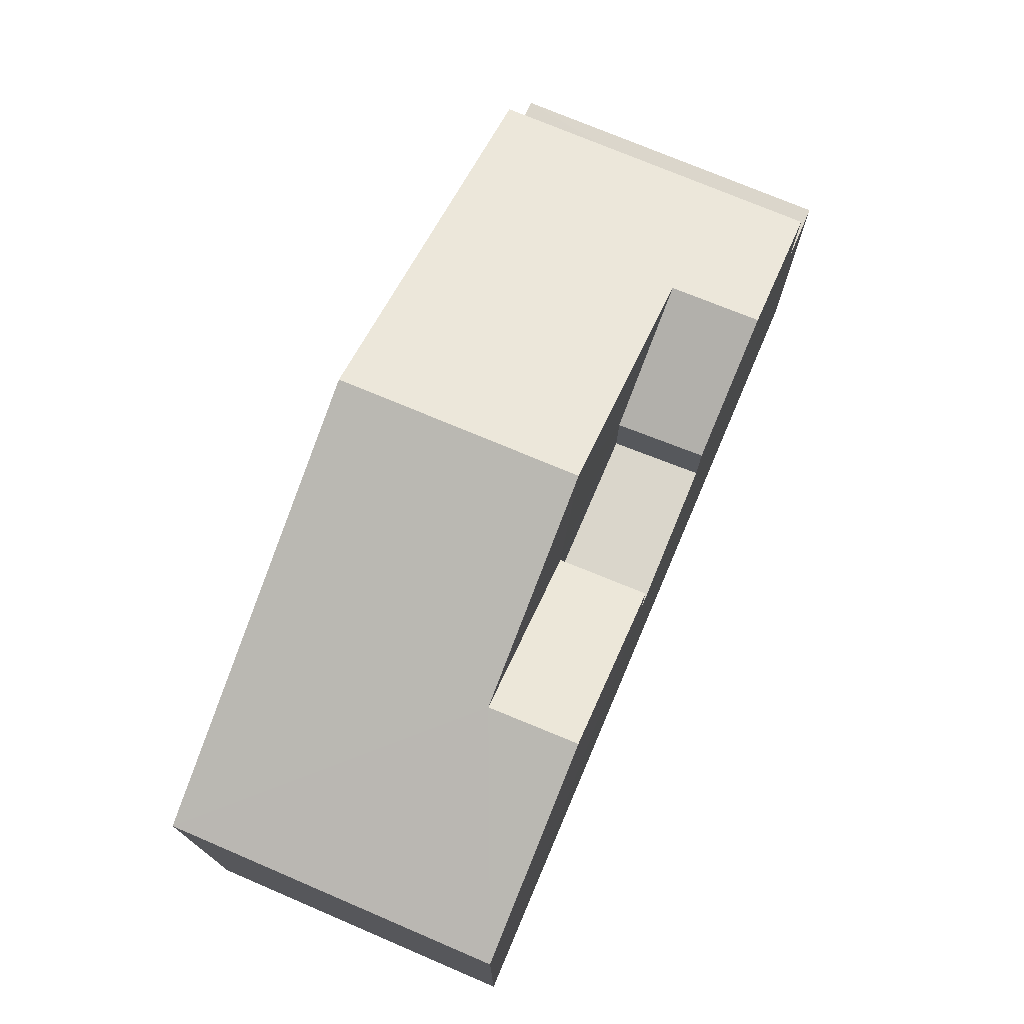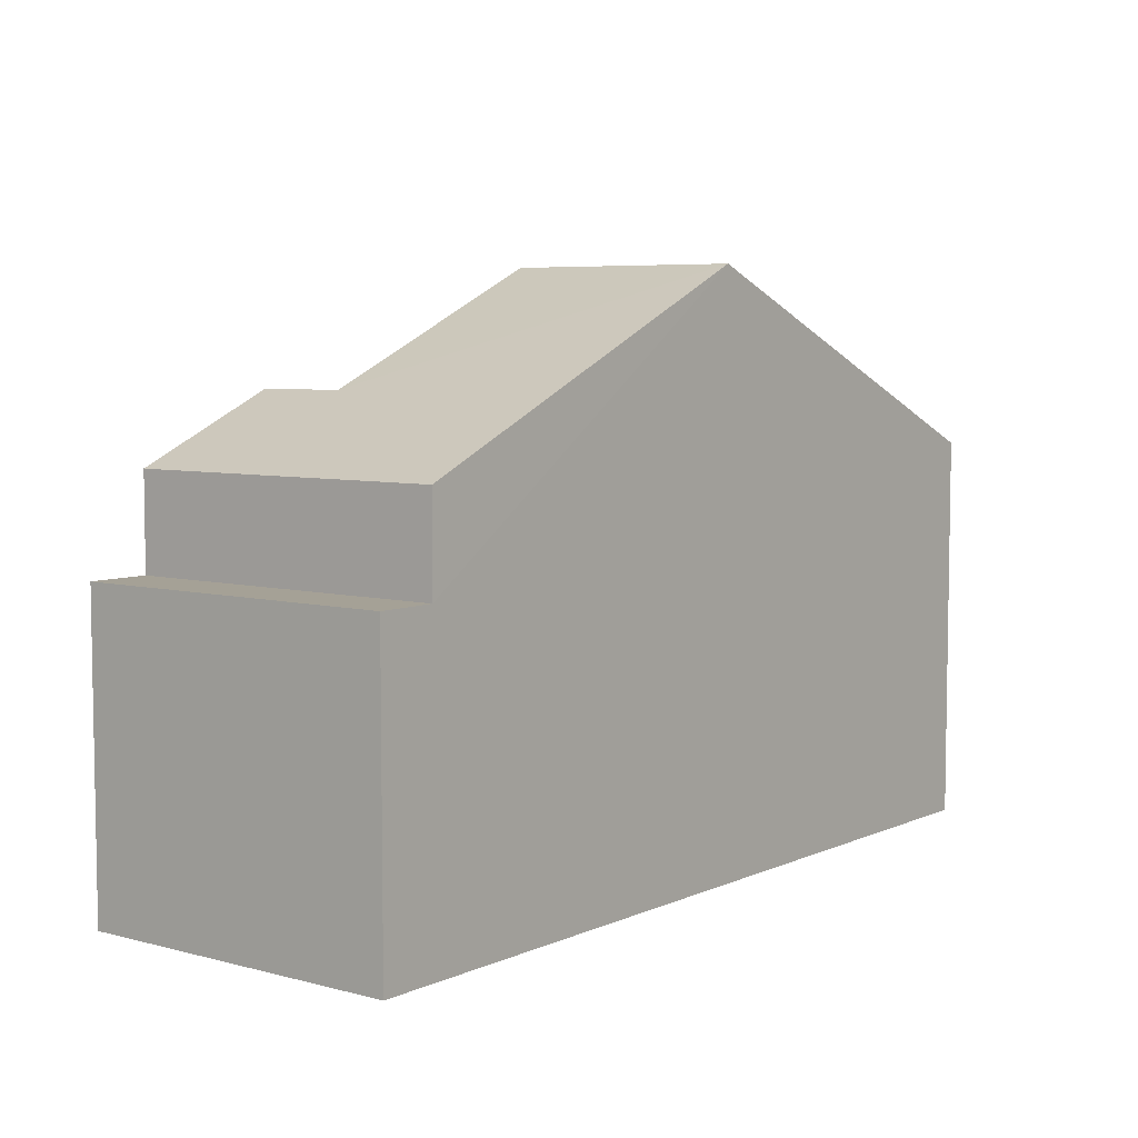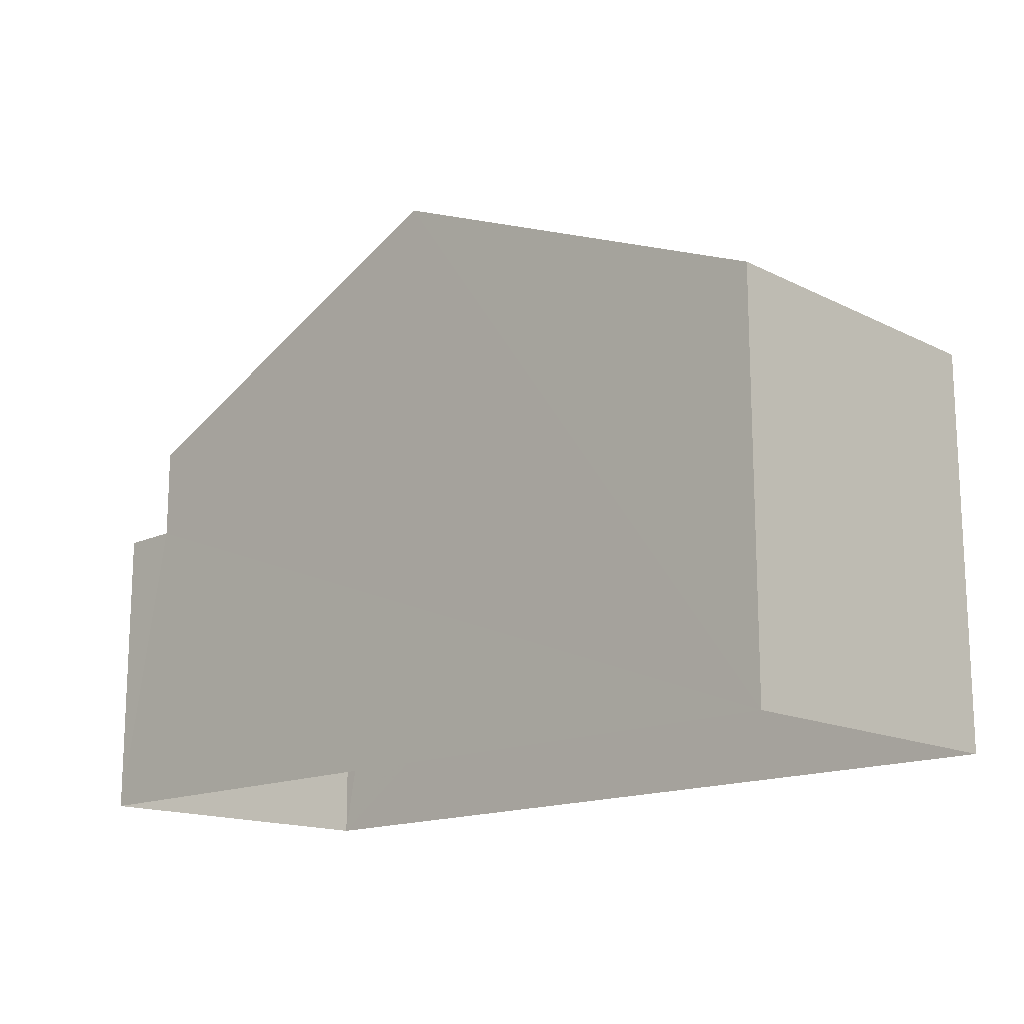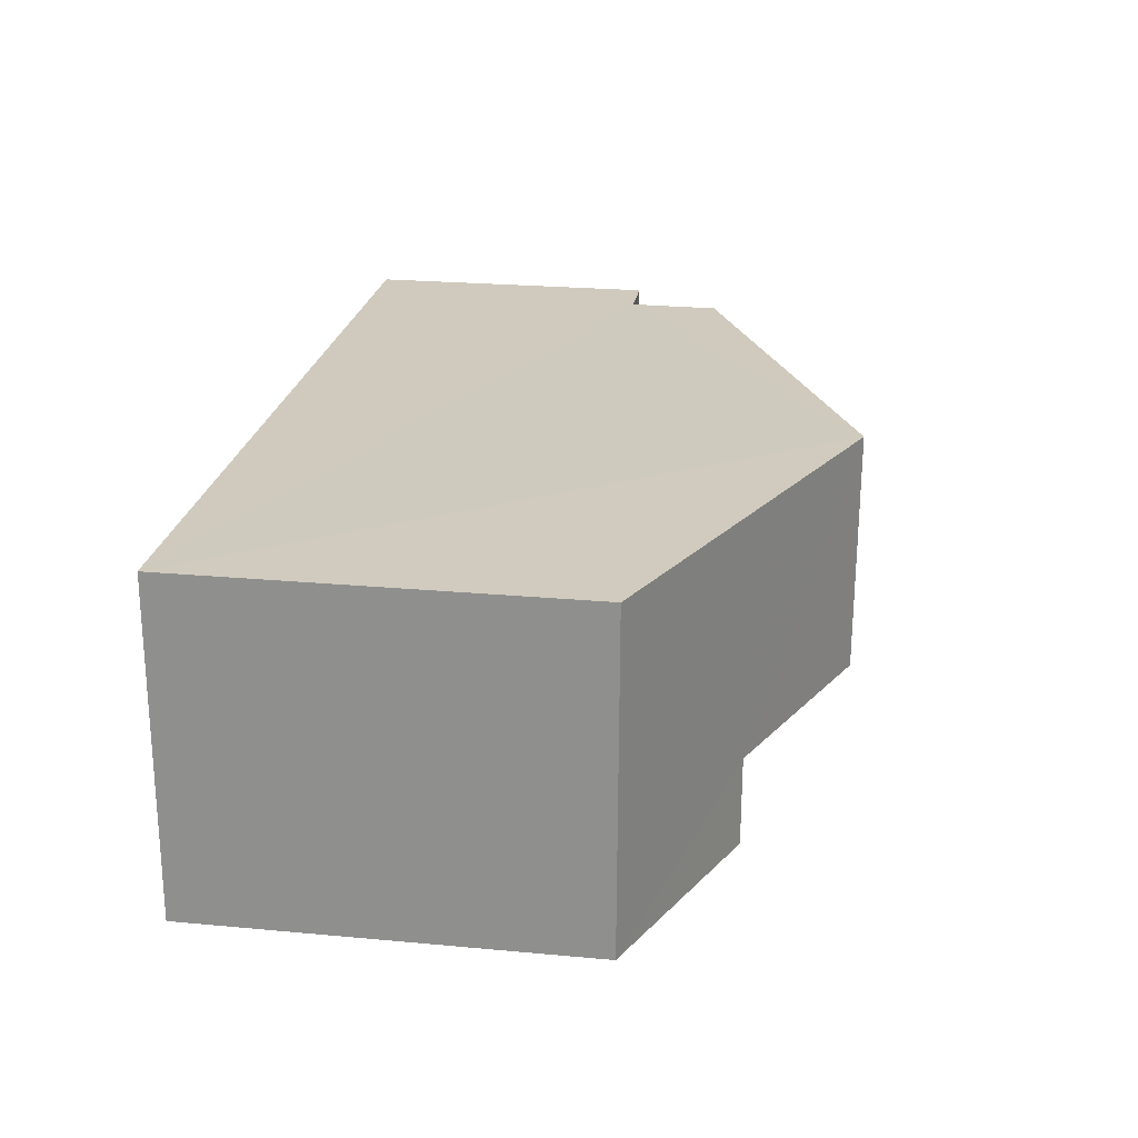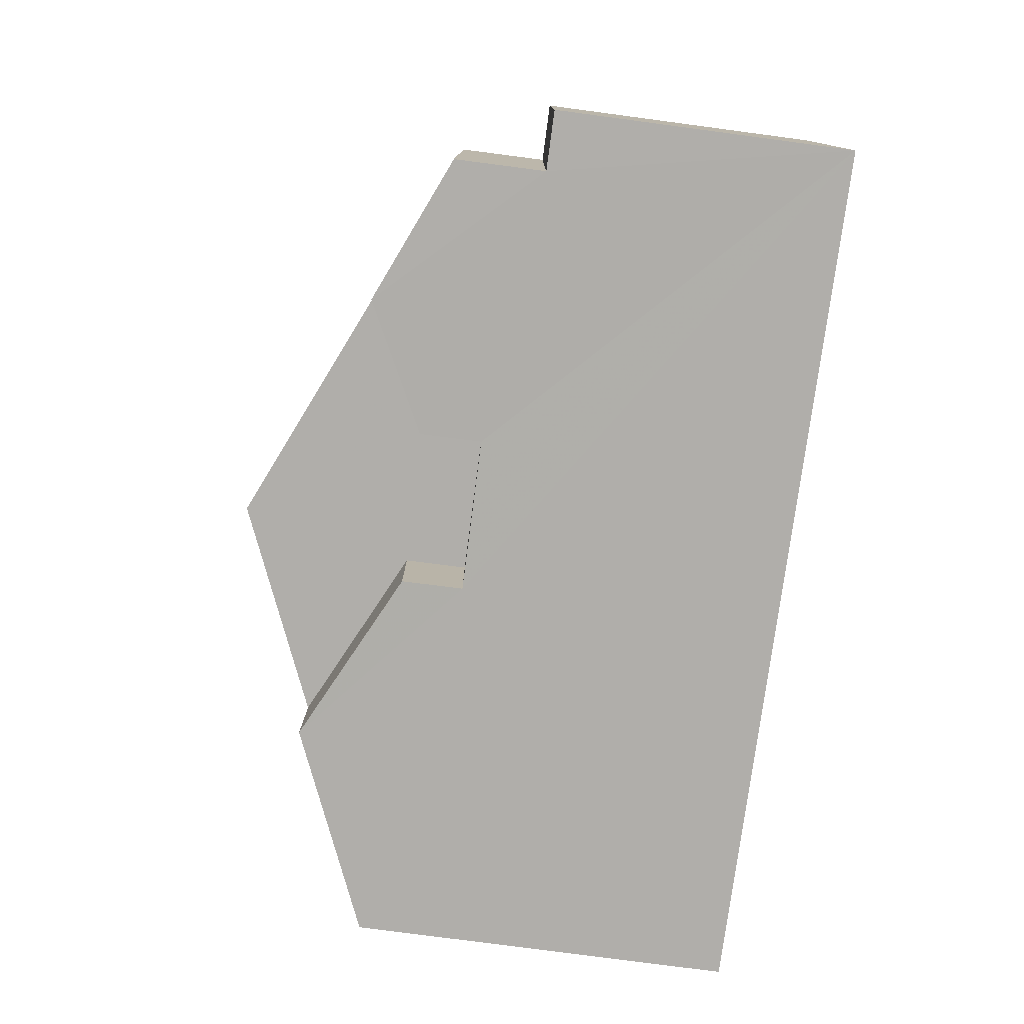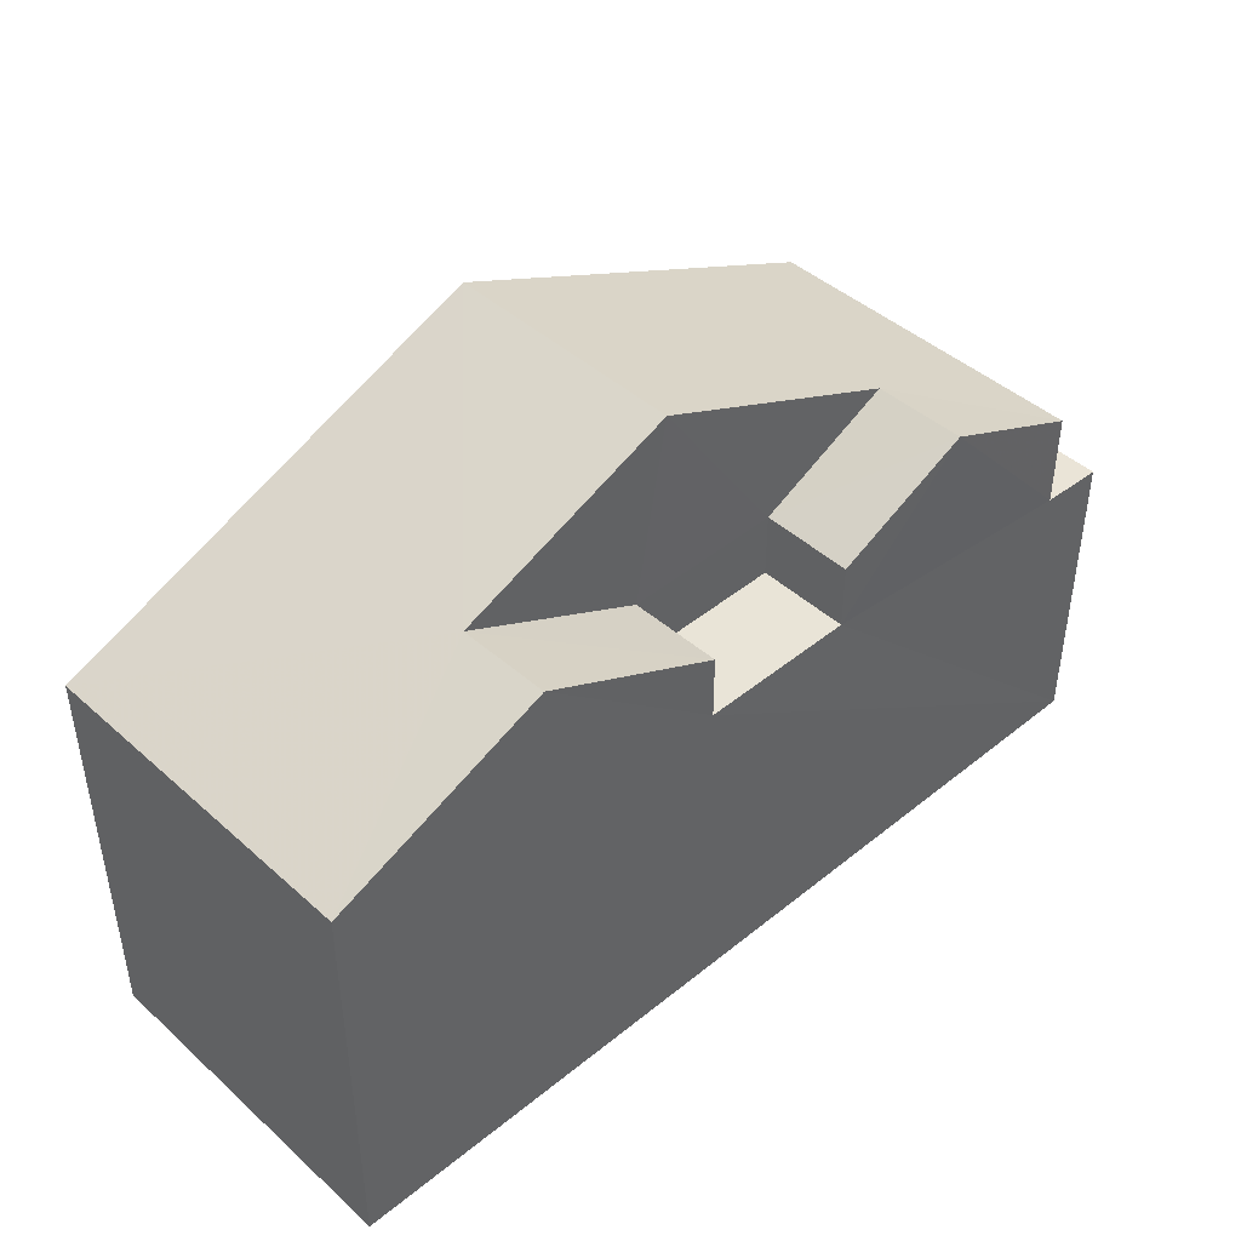
<metadata>
{"format":"obj","ext":"obj","renderer":"f3d","projection":"perspective","resolution":1024,"background":"white","views":[{"elev":73.8,"azim":-68.8,"up":"+Z"},{"elev":6.0,"azim":126.2,"up":"+Z"},{"elev":-15.4,"azim":-137.7,"up":"+Z"},{"elev":24.9,"azim":-81.4,"up":"+Y"},{"elev":-79.5,"azim":82.5,"up":"+Y"},{"elev":43.7,"azim":-45.3,"up":"+Z"}]}
</metadata>
<code>
v -3.725e+05 -1.04e+05 29.83
v -3.725e+05 -1.04e+05 29.83
v -3.725e+05 -1.04e+05 29.83
v -3.725e+05 -1.04e+05 29.83
v -3.725e+05 -1.04e+05 34.94
v -3.725e+05 -1.04e+05 34.94
v -3.725e+05 -1.04e+05 34.94
v -3.725e+05 -1.04e+05 34.94
v -3.725e+05 -1.04e+05 39.53
v -3.725e+05 -1.04e+05 39.53
v -3.725e+05 -1.04e+05 38.01
v -3.725e+05 -1.04e+05 36.51
v -3.725e+05 -1.04e+05 36.51
v -3.725e+05 -1.04e+05 38.01
v -3.725e+05 -1.04e+05 36.51
v -3.725e+05 -1.04e+05 36.51
v -3.725e+05 -1.04e+05 37.62
v -3.725e+05 -1.04e+05 37.62
v -3.725e+05 -1.04e+05 35.43
v -3.725e+05 -1.04e+05 35.43
v -3.725e+05 -1.04e+05 35.43
v -3.725e+05 -1.04e+05 35.43
v -3.725e+05 -1.04e+05 36.51
v -3.725e+05 -1.04e+05 36.51
v -3.725e+05 -1.04e+05 36.51
v -3.725e+05 -1.04e+05 36.51
f 1 2 3
f 1 4 2
f 5 6 7
f 8 5 7
f 9 10 11
f 10 12 11
f 11 13 14
f 11 12 13
f 15 16 17
f 18 15 17
f 19 20 21
f 19 22 20
f 11 14 23
f 24 11 23
f 10 18 25
f 25 18 26
f 10 9 18
f 26 18 17
f 12 10 4
f 10 25 8
f 4 8 2
f 2 8 7
f 4 10 8
f 18 9 15
f 11 24 9
f 22 15 20
f 15 24 20
f 9 24 15
f 21 1 3
f 1 21 13
f 3 6 5
f 13 21 14
f 17 5 26
f 14 21 23
f 16 19 17
f 21 3 19
f 3 5 19
f 19 5 17
f 7 3 2
f 7 6 3
f 8 25 26
f 5 8 26
f 20 24 23
f 21 20 23
f 19 16 15
f 22 19 15
f 13 4 1
f 13 12 4

</code>
